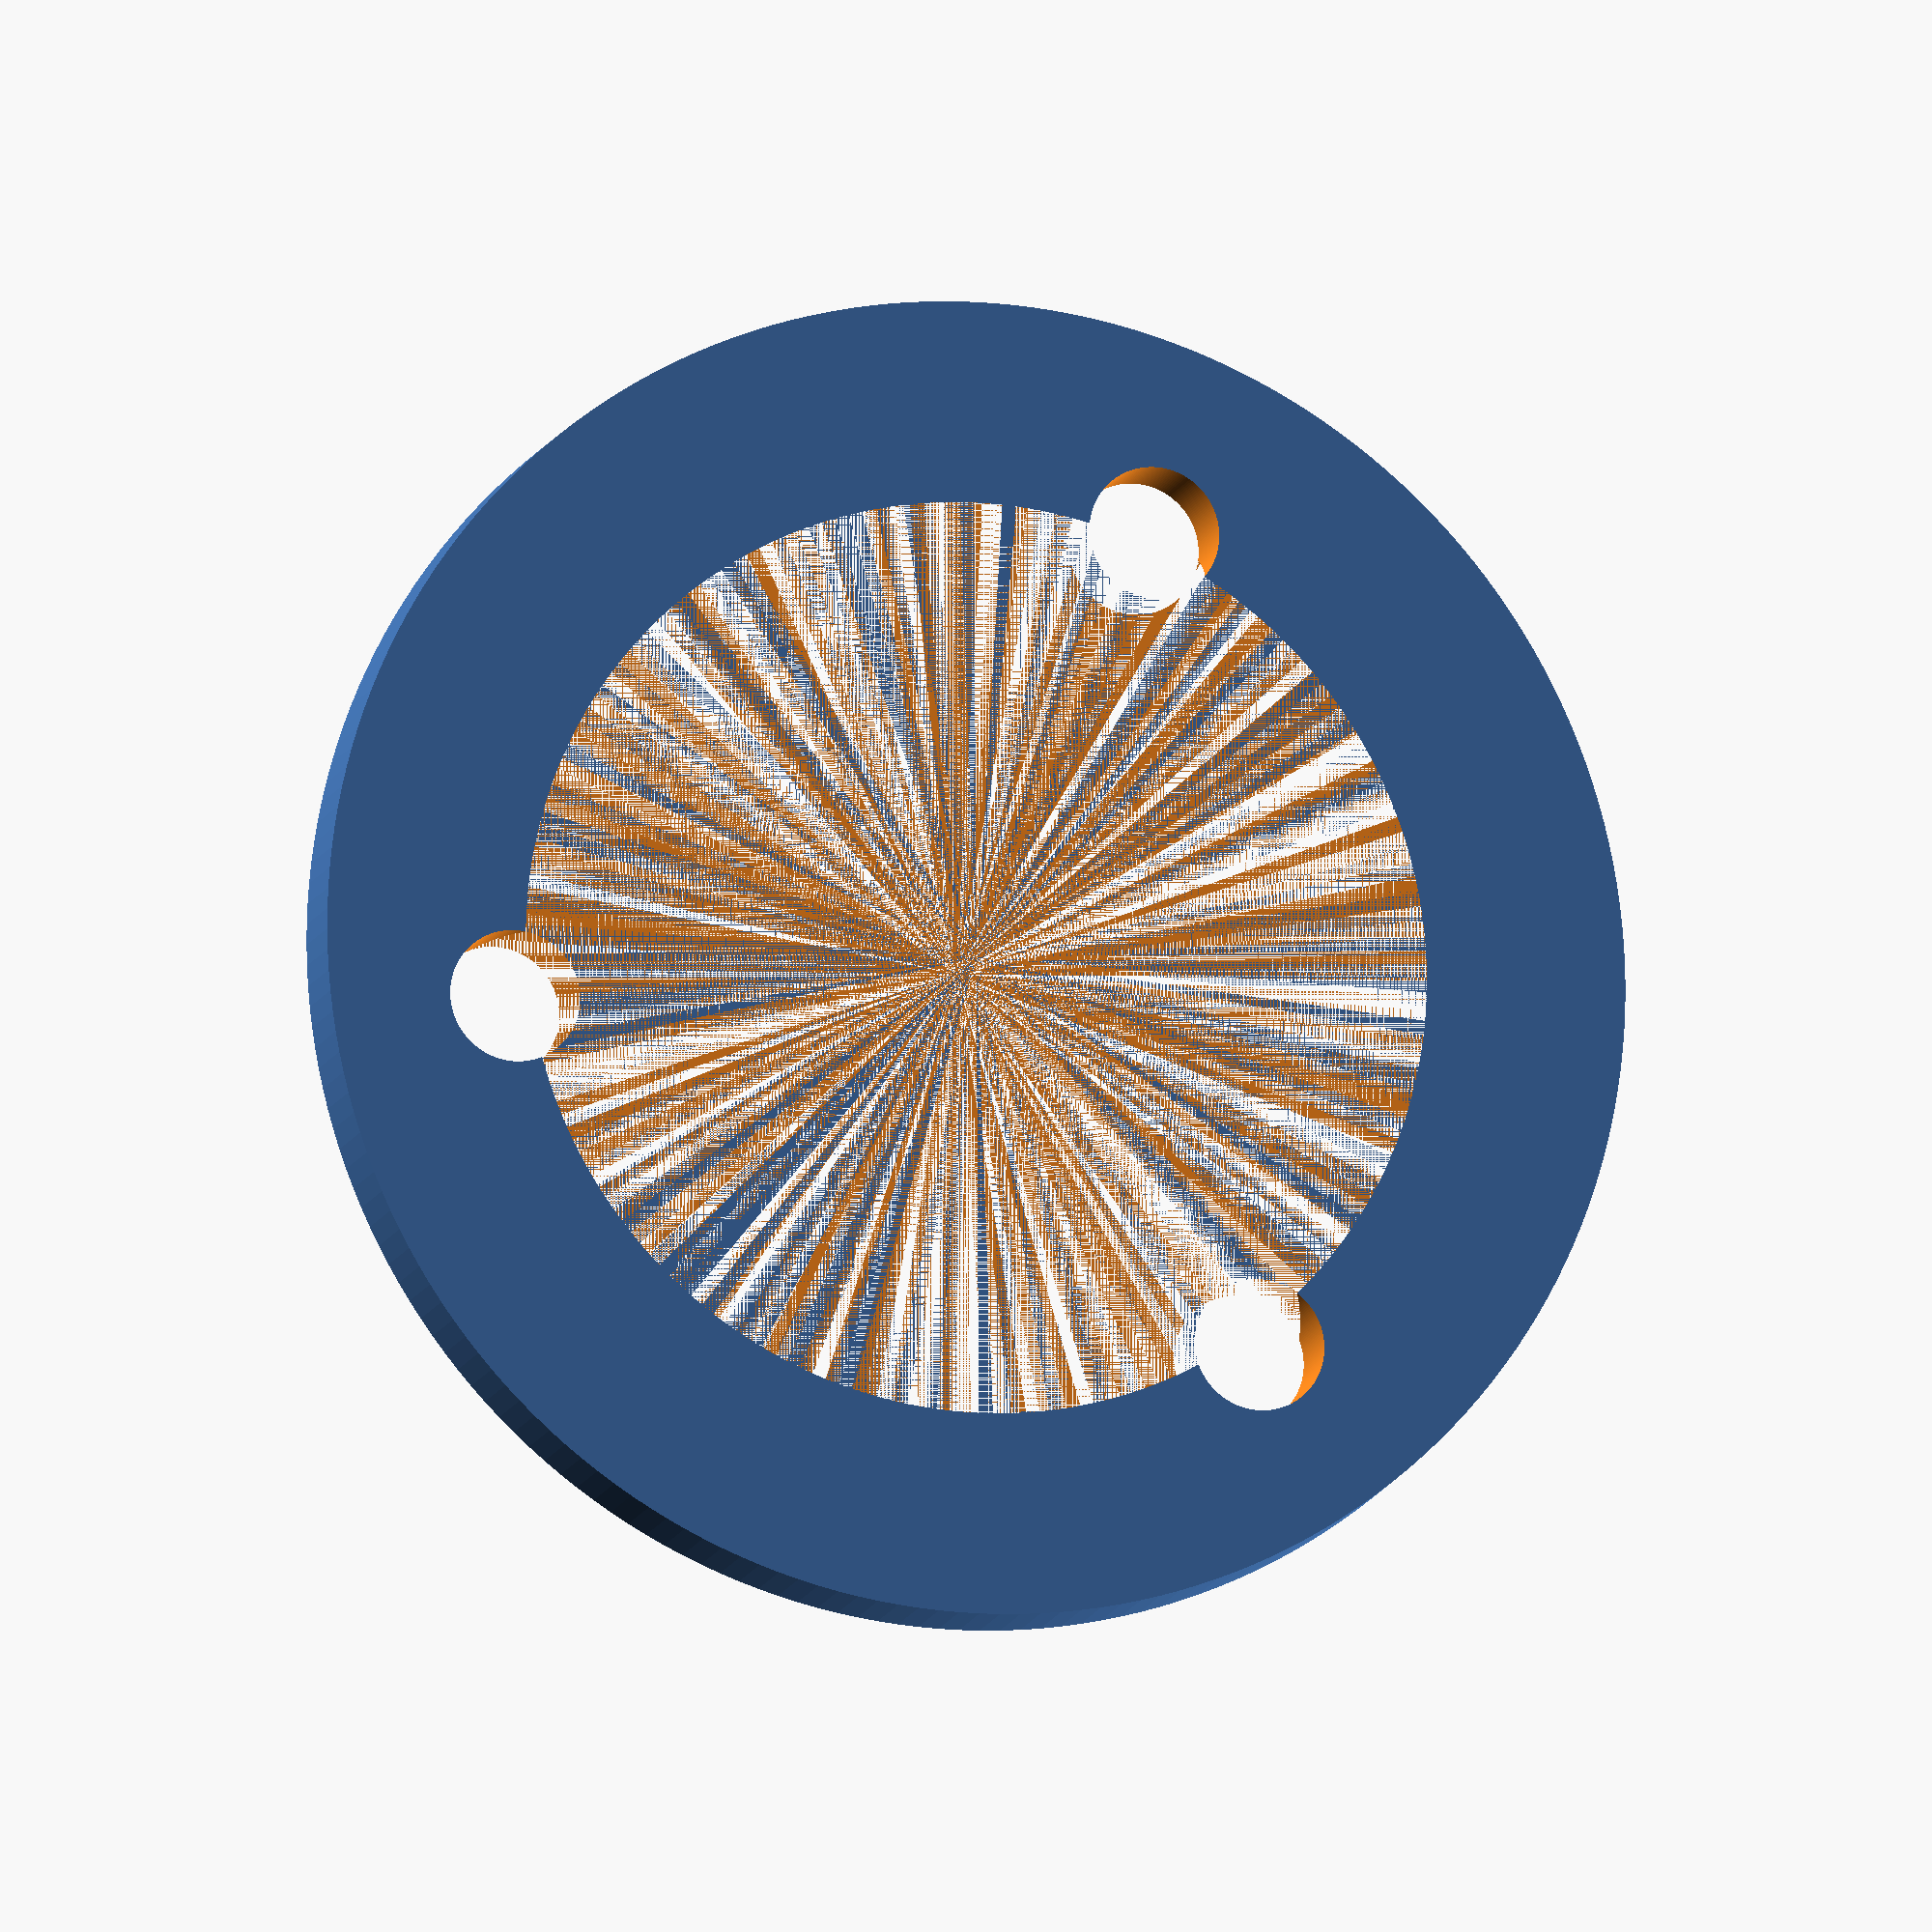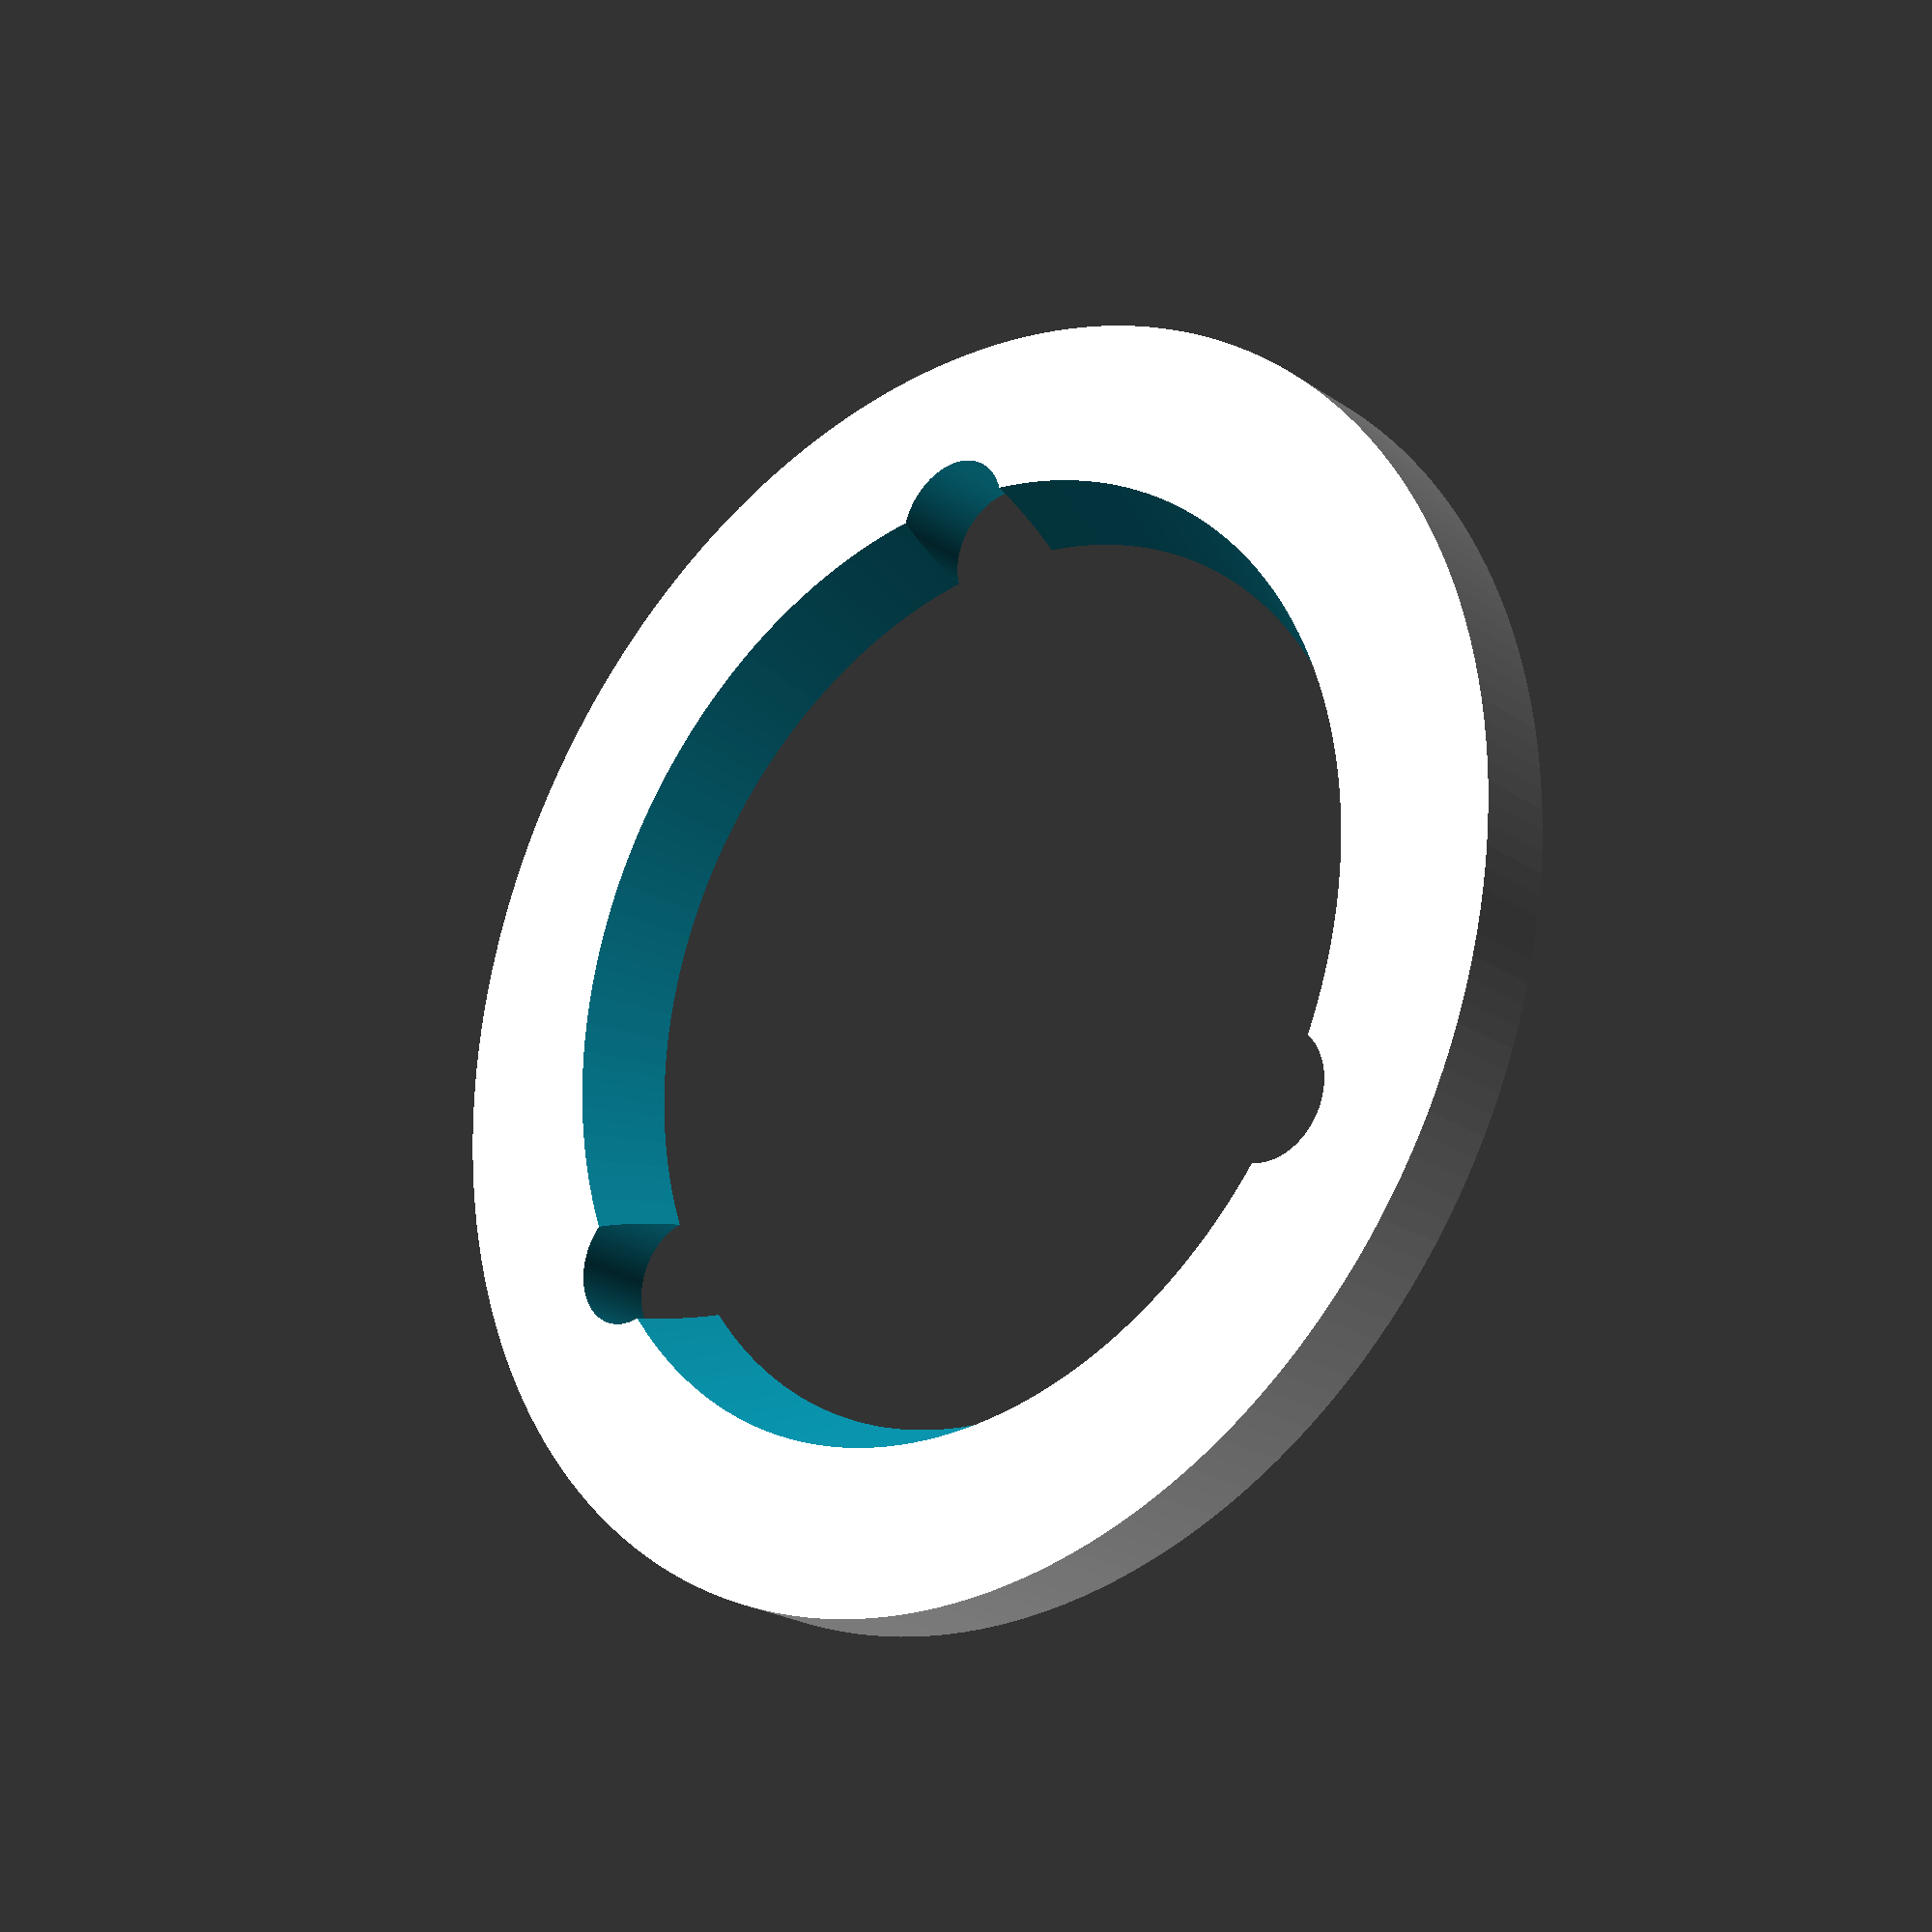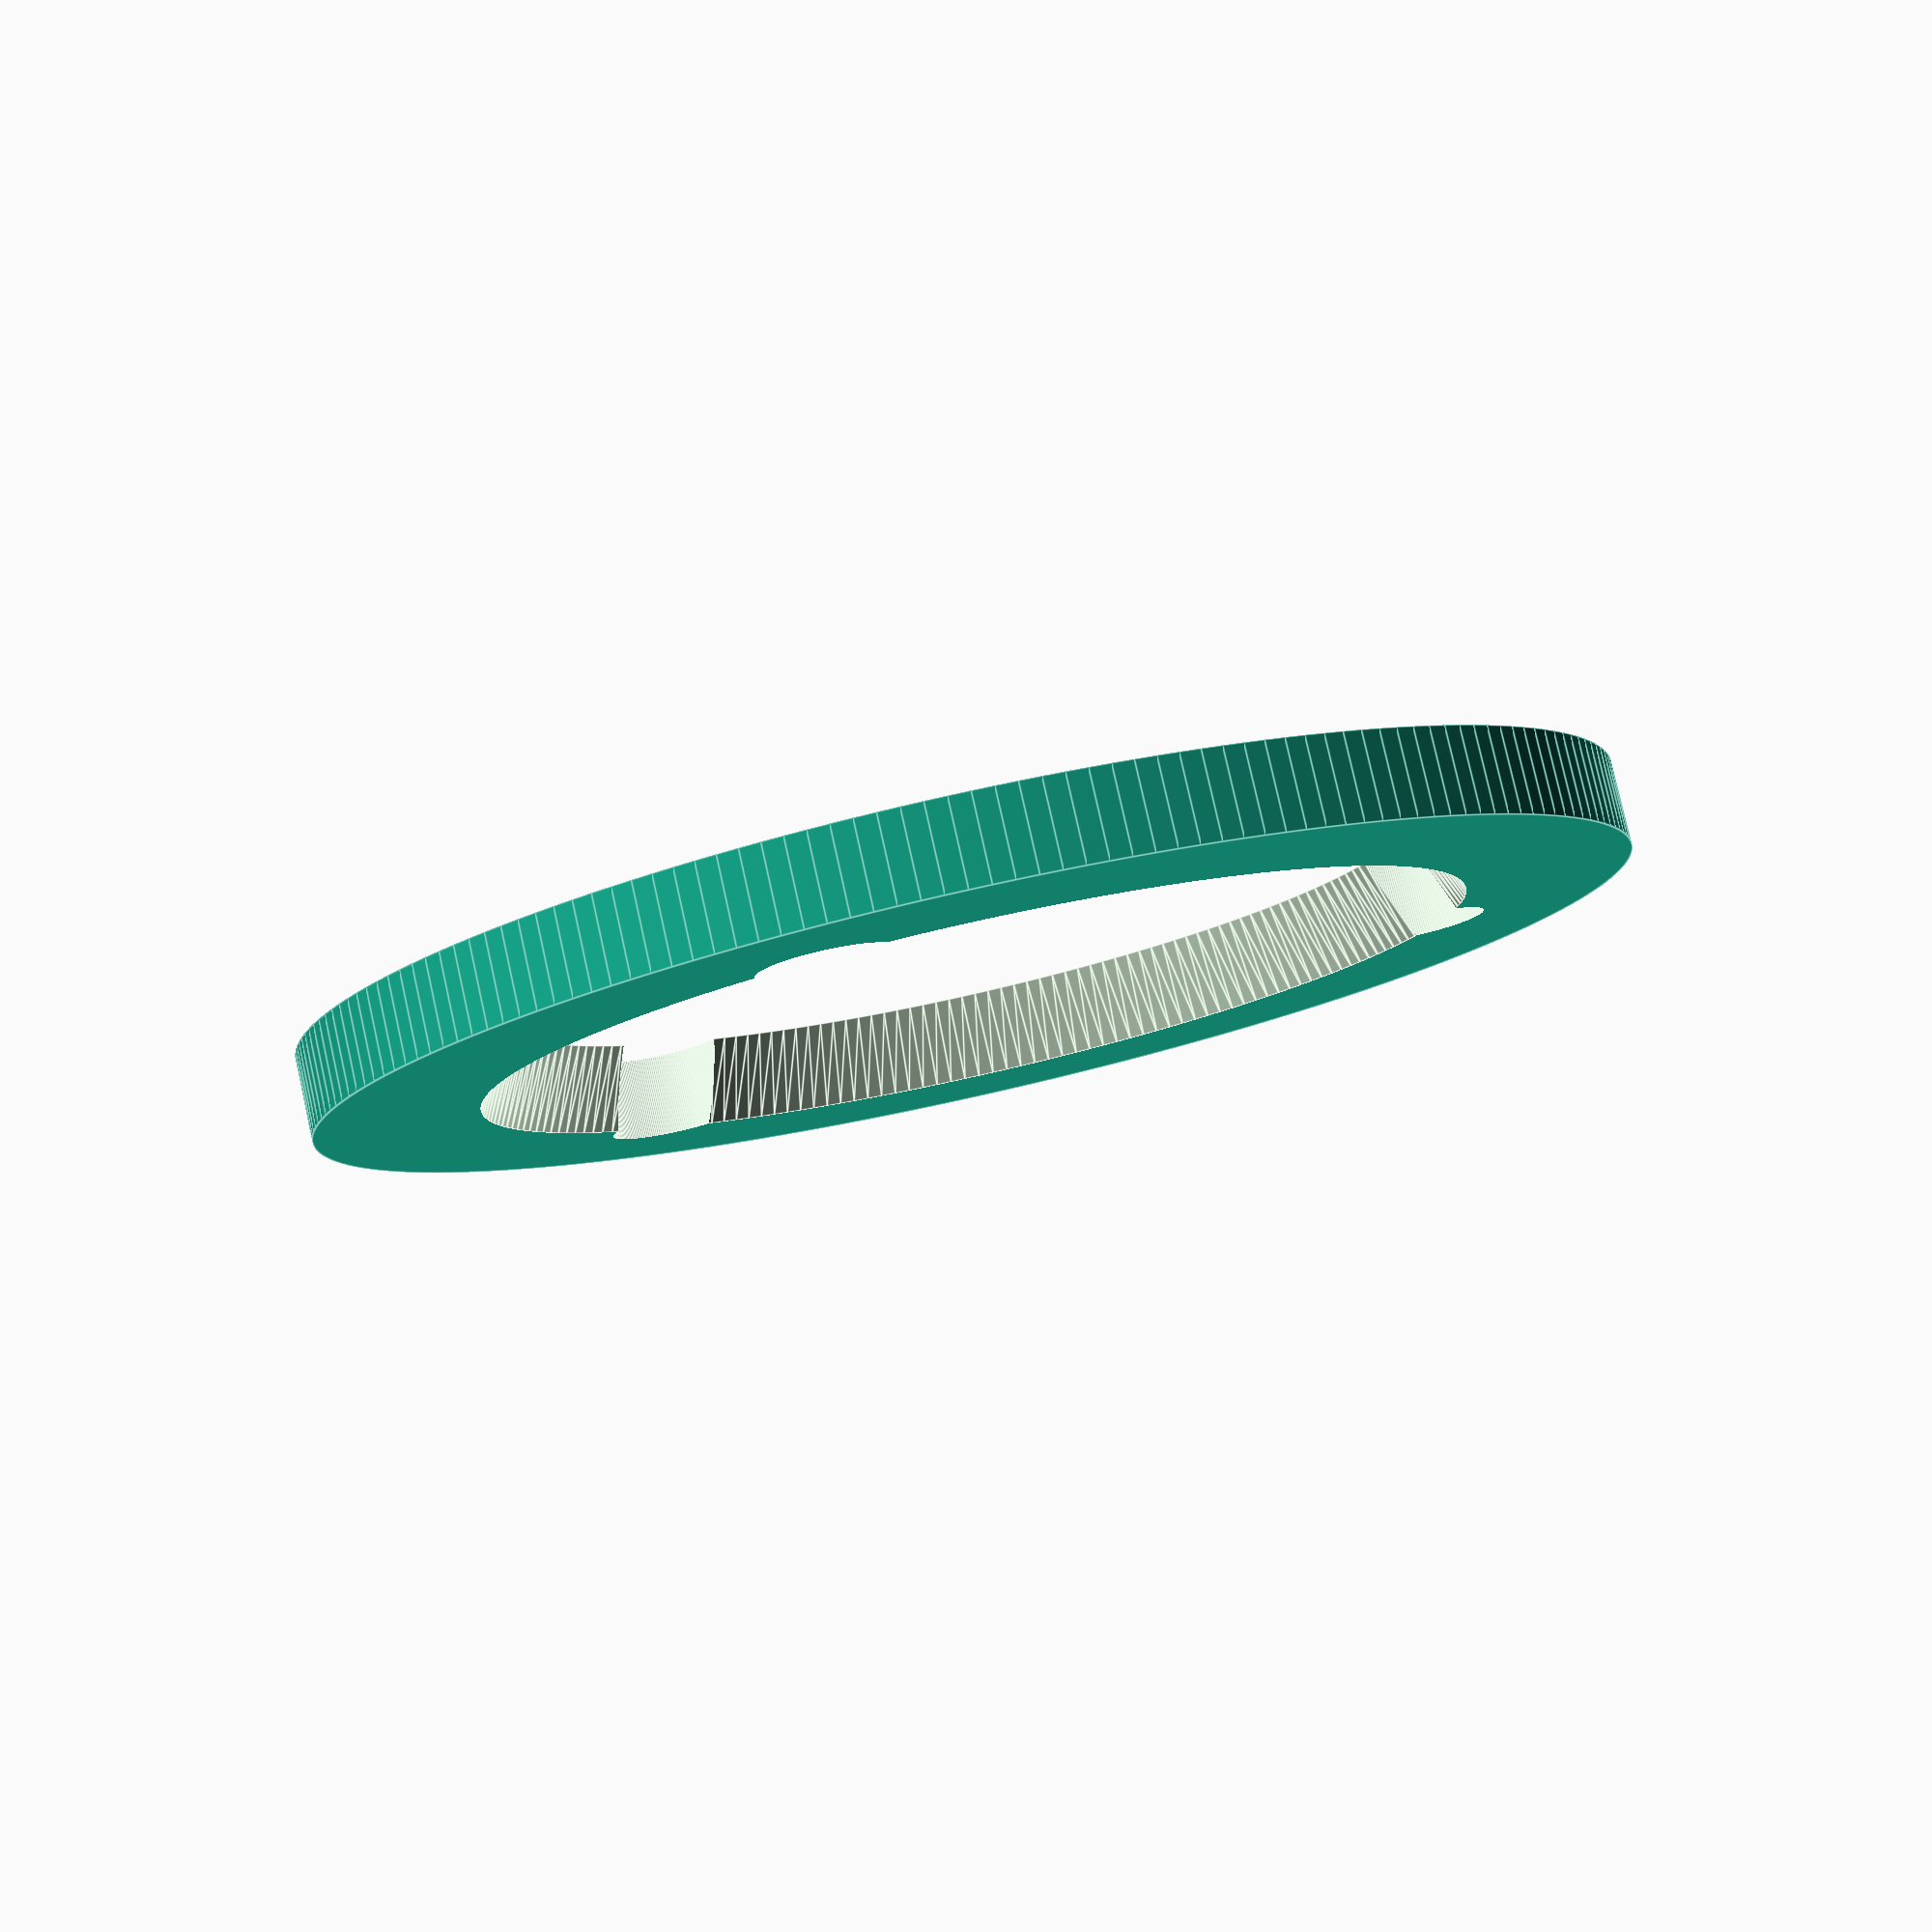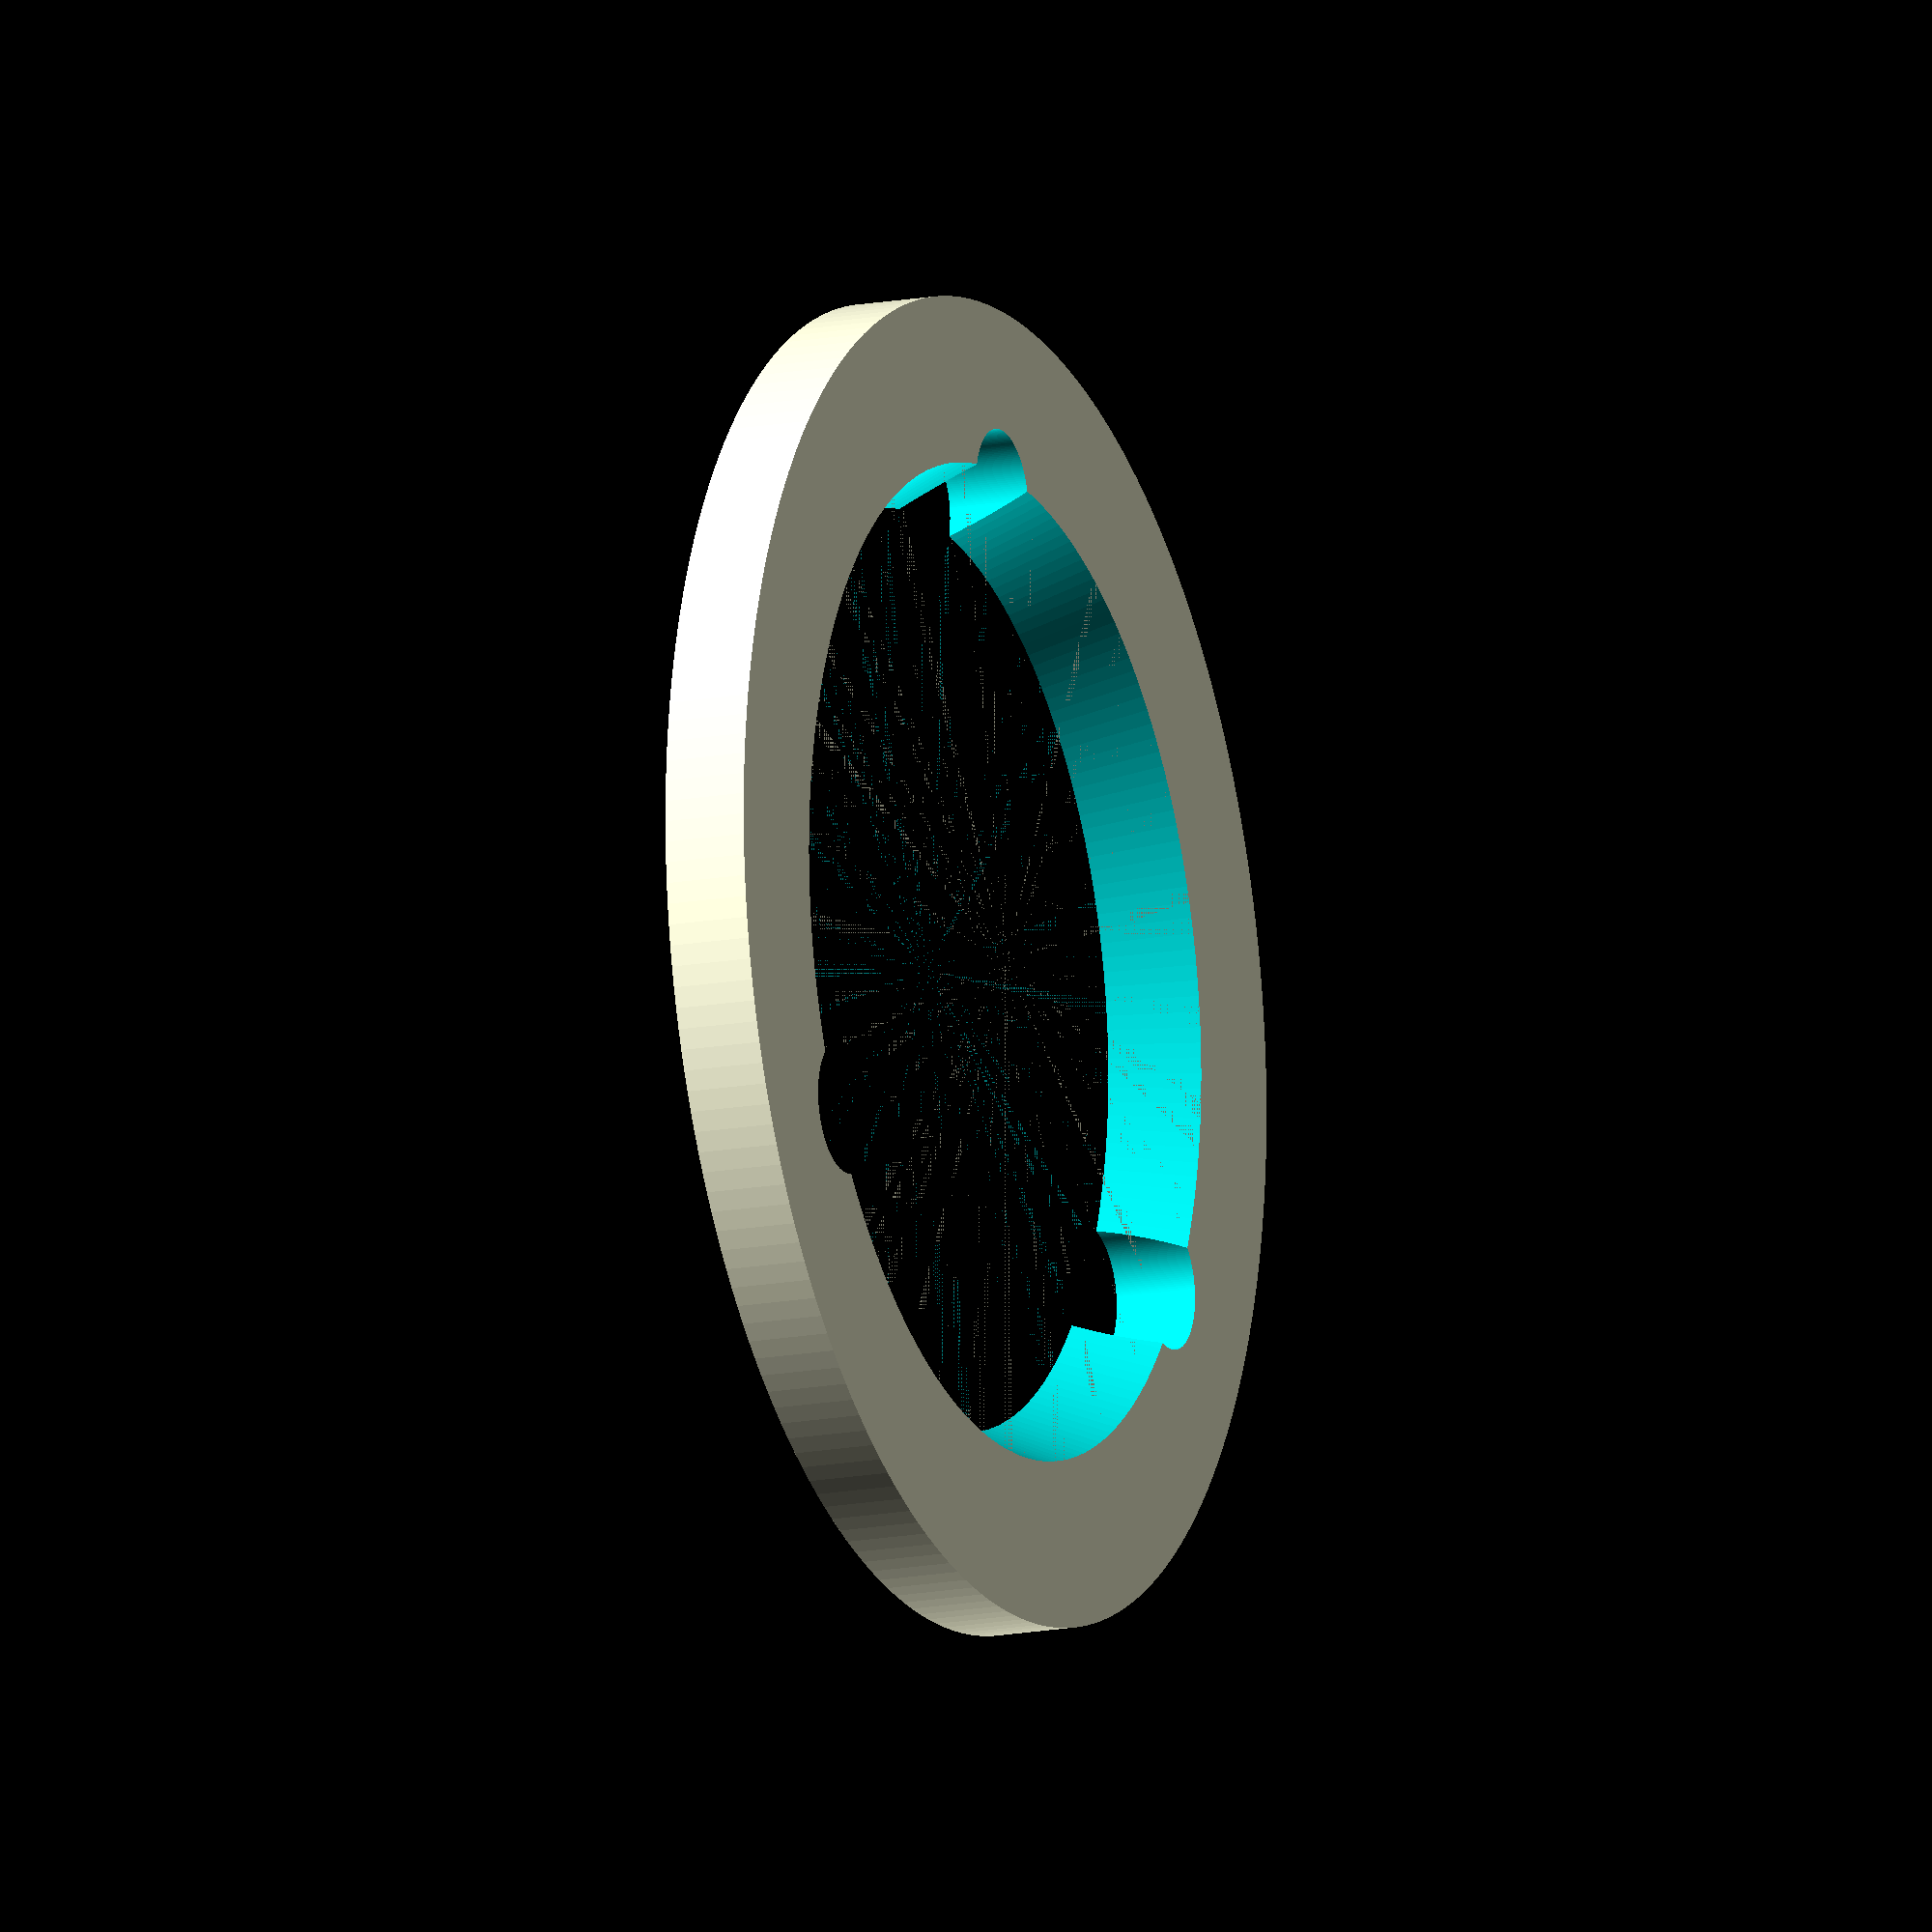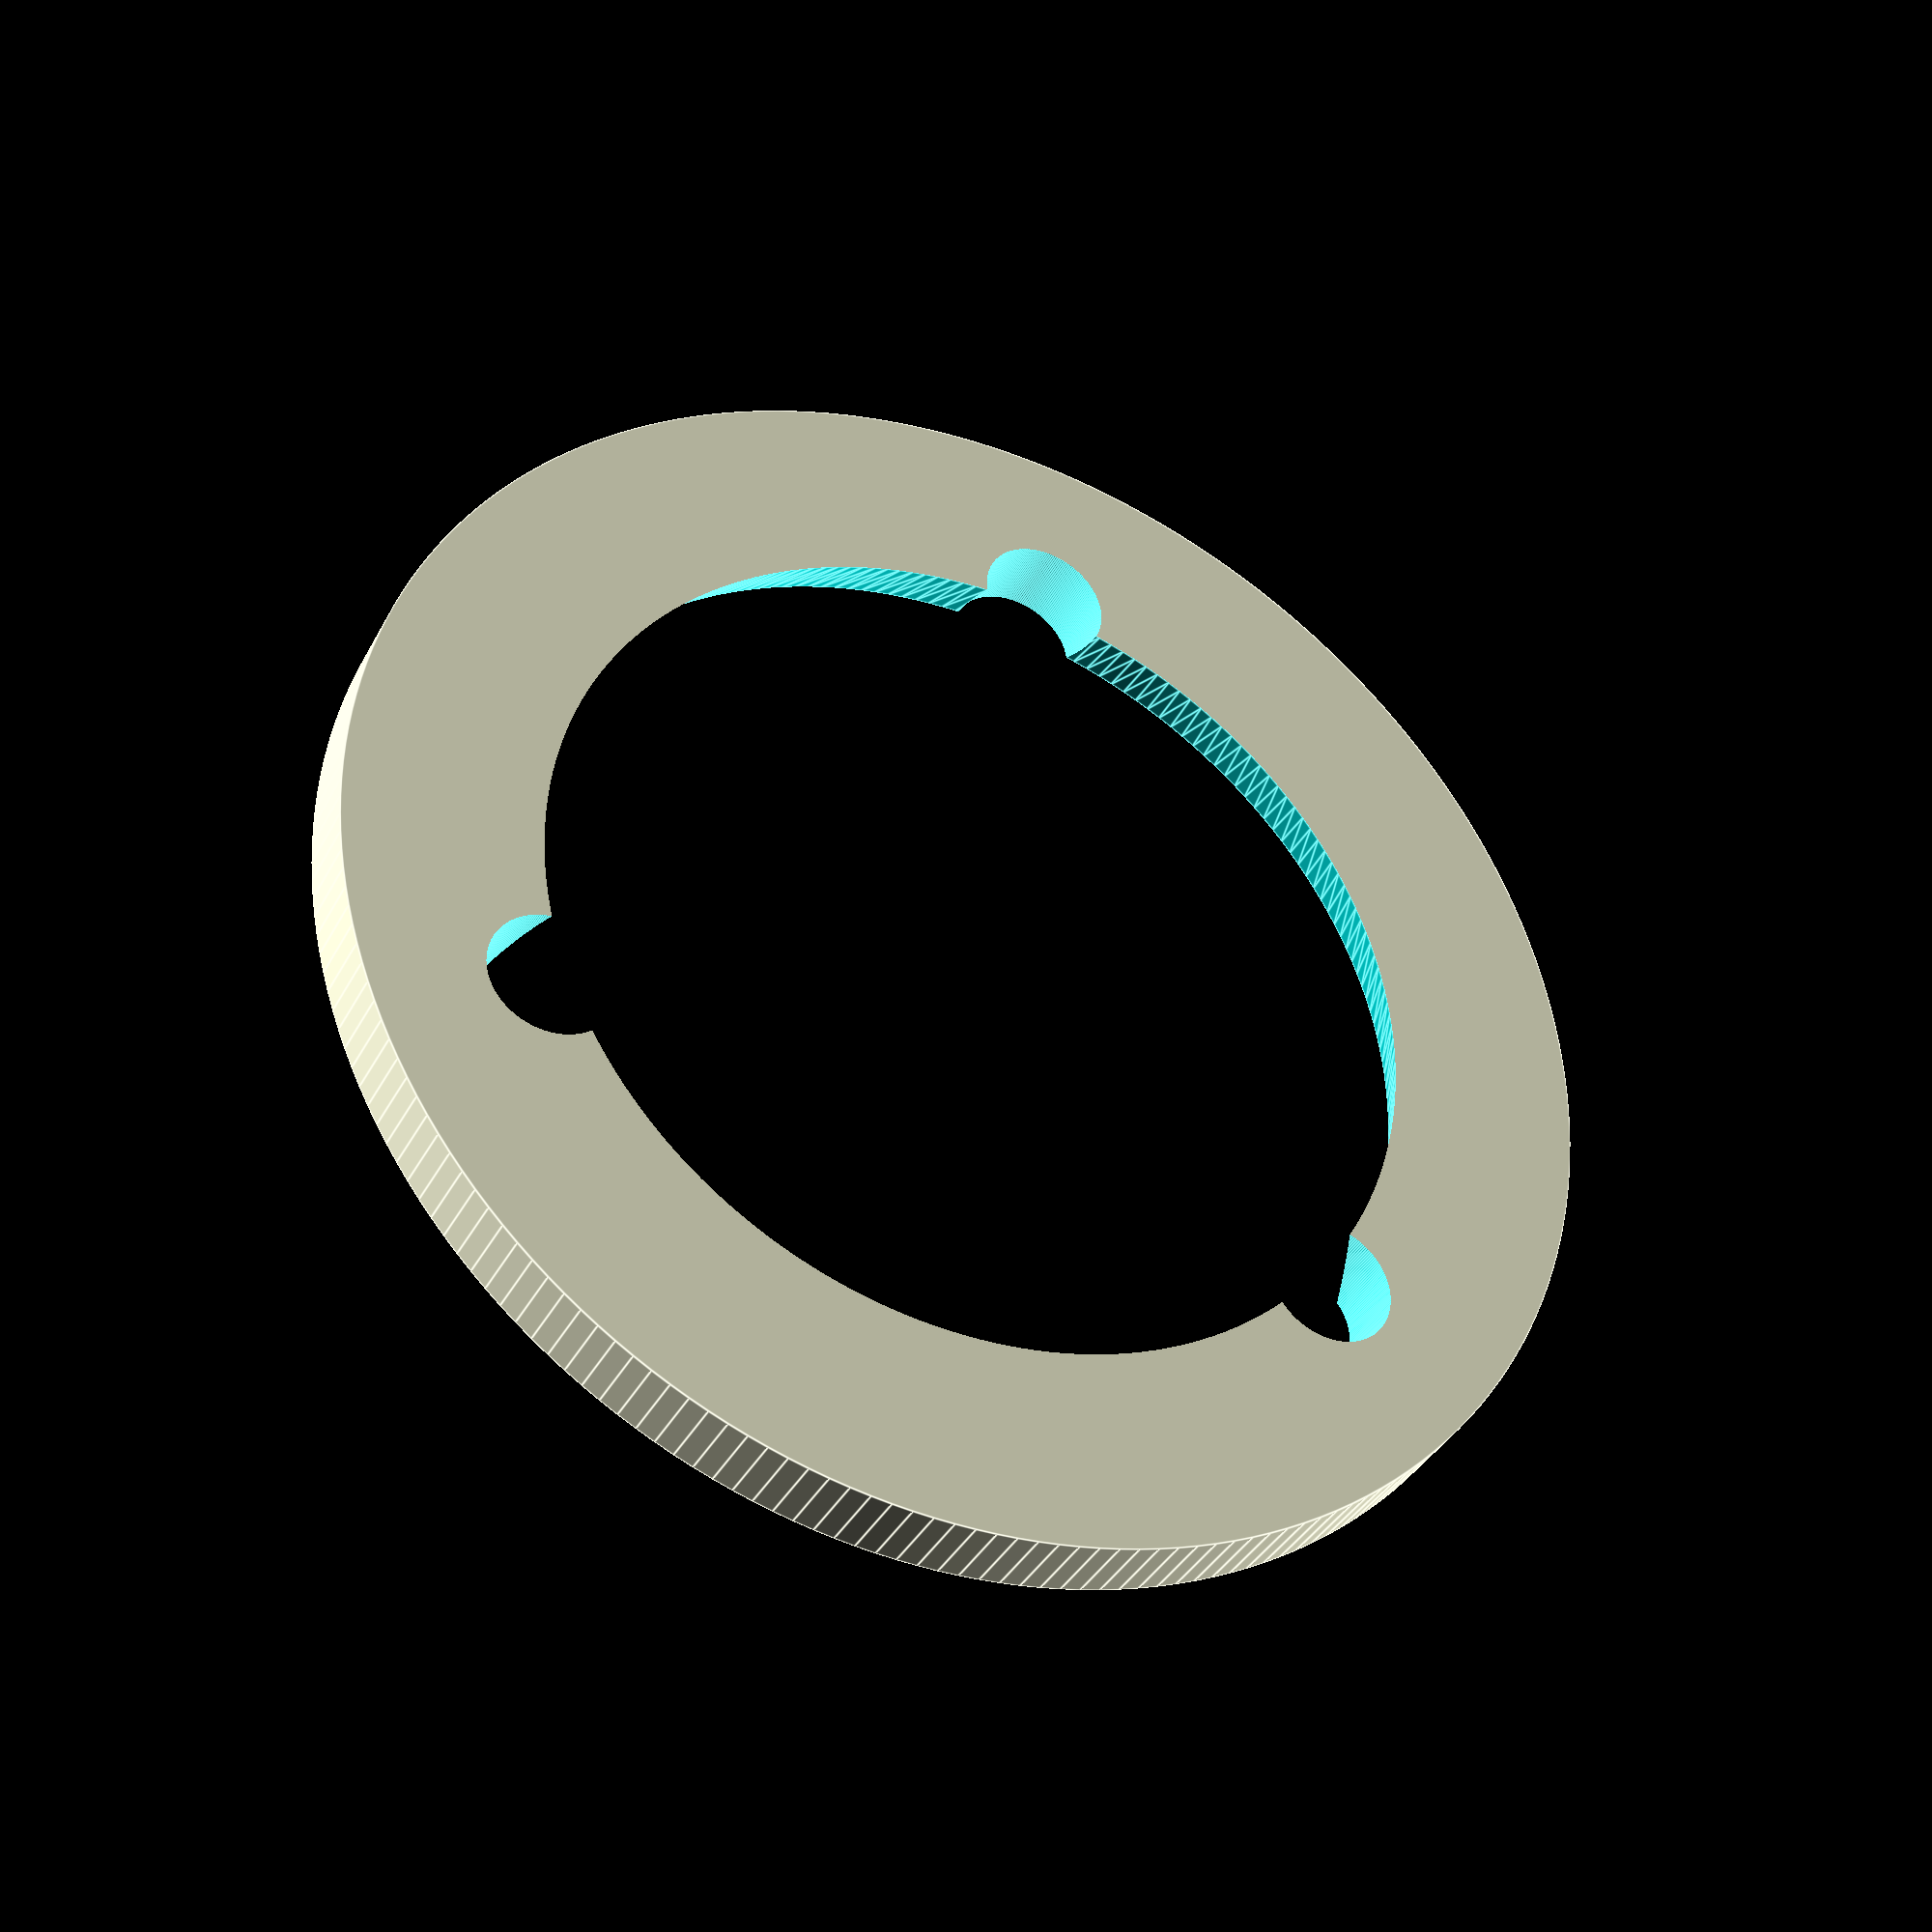
<openscad>
$fn=200;

function in(inches) = inches *25.4;

height = (in(0.3) - in(0.15))/2;
diam_in1 = in(0.8)+0.5;
diam_in2 = 22+0.5;
diam_out = 30;

diam_pos_screw = 10.75;
diam_screw = 3;

module fixup_wheel() {
    difference() {
        cylinder(center=true, d=diam_out, h=height);
        cylinder(center=true, d1=diam_in2, d2=diam_in1, h=height+0.002);
        
        for(i=[0:2]) rotate([0,0,120*i]) {
            translate([diam_pos_screw, 0, 0]) cylinder(center=true, d=diam_screw, h=10);
        }
    }
}

fixup_wheel();

</openscad>
<views>
elev=191.6 azim=352.5 roll=194.1 proj=o view=wireframe
elev=23.0 azim=147.9 roll=221.3 proj=p view=solid
elev=99.3 azim=106.8 roll=12.6 proj=p view=edges
elev=14.3 azim=30.9 roll=113.0 proj=o view=wireframe
elev=216.4 azim=218.6 roll=204.6 proj=p view=edges
</views>
